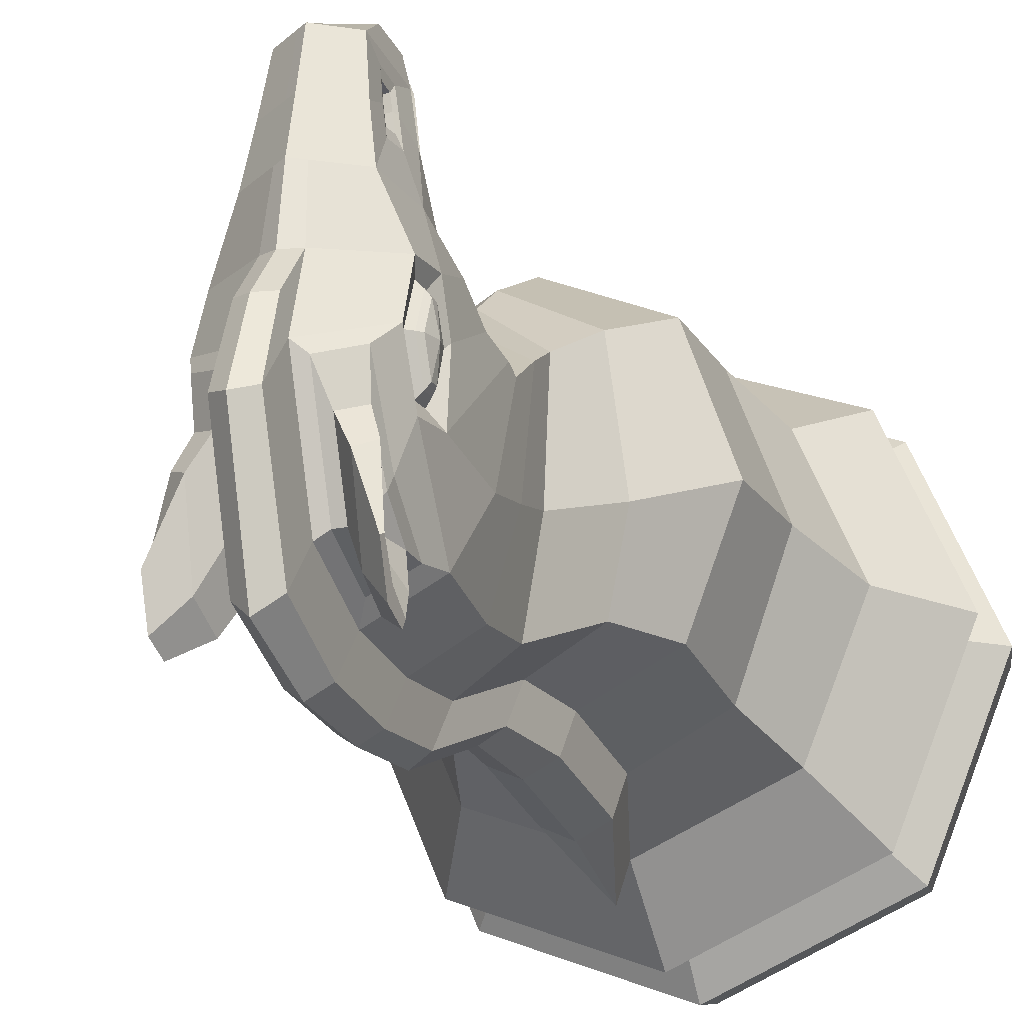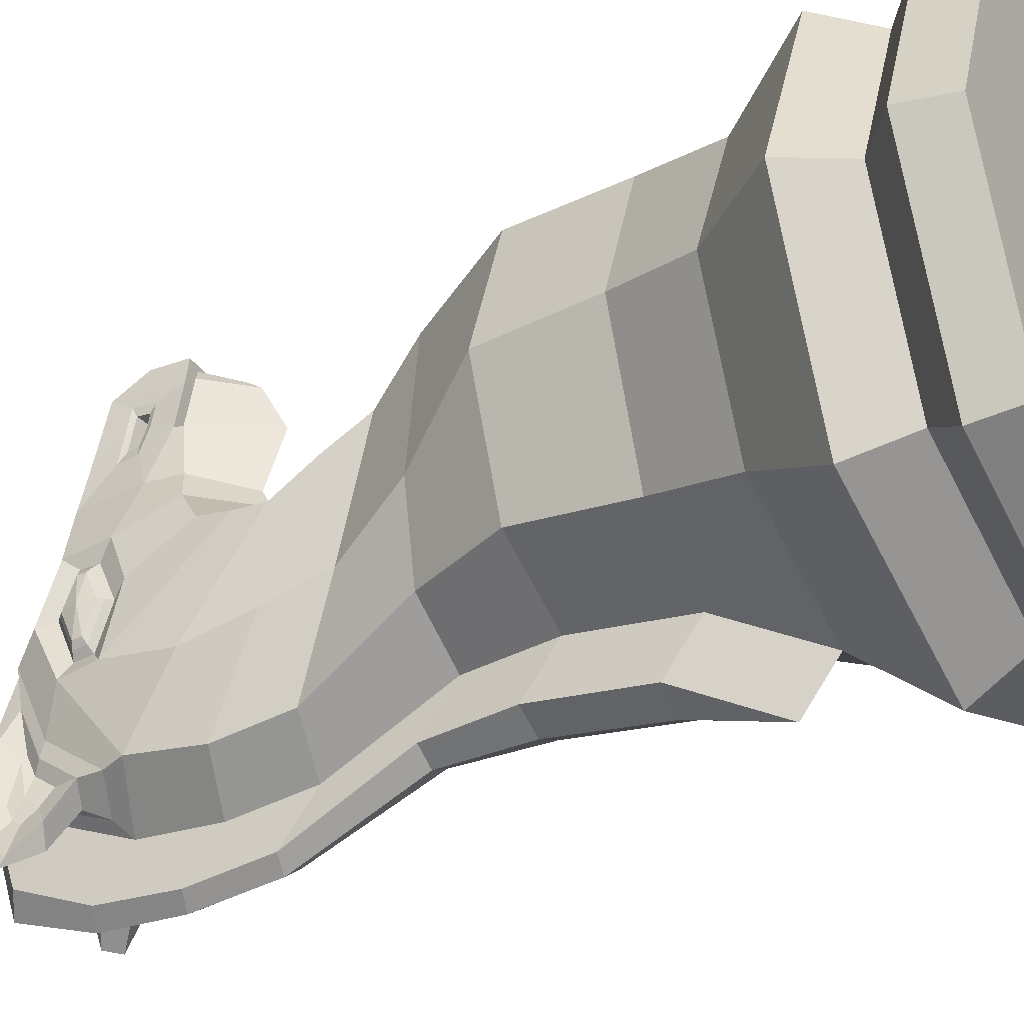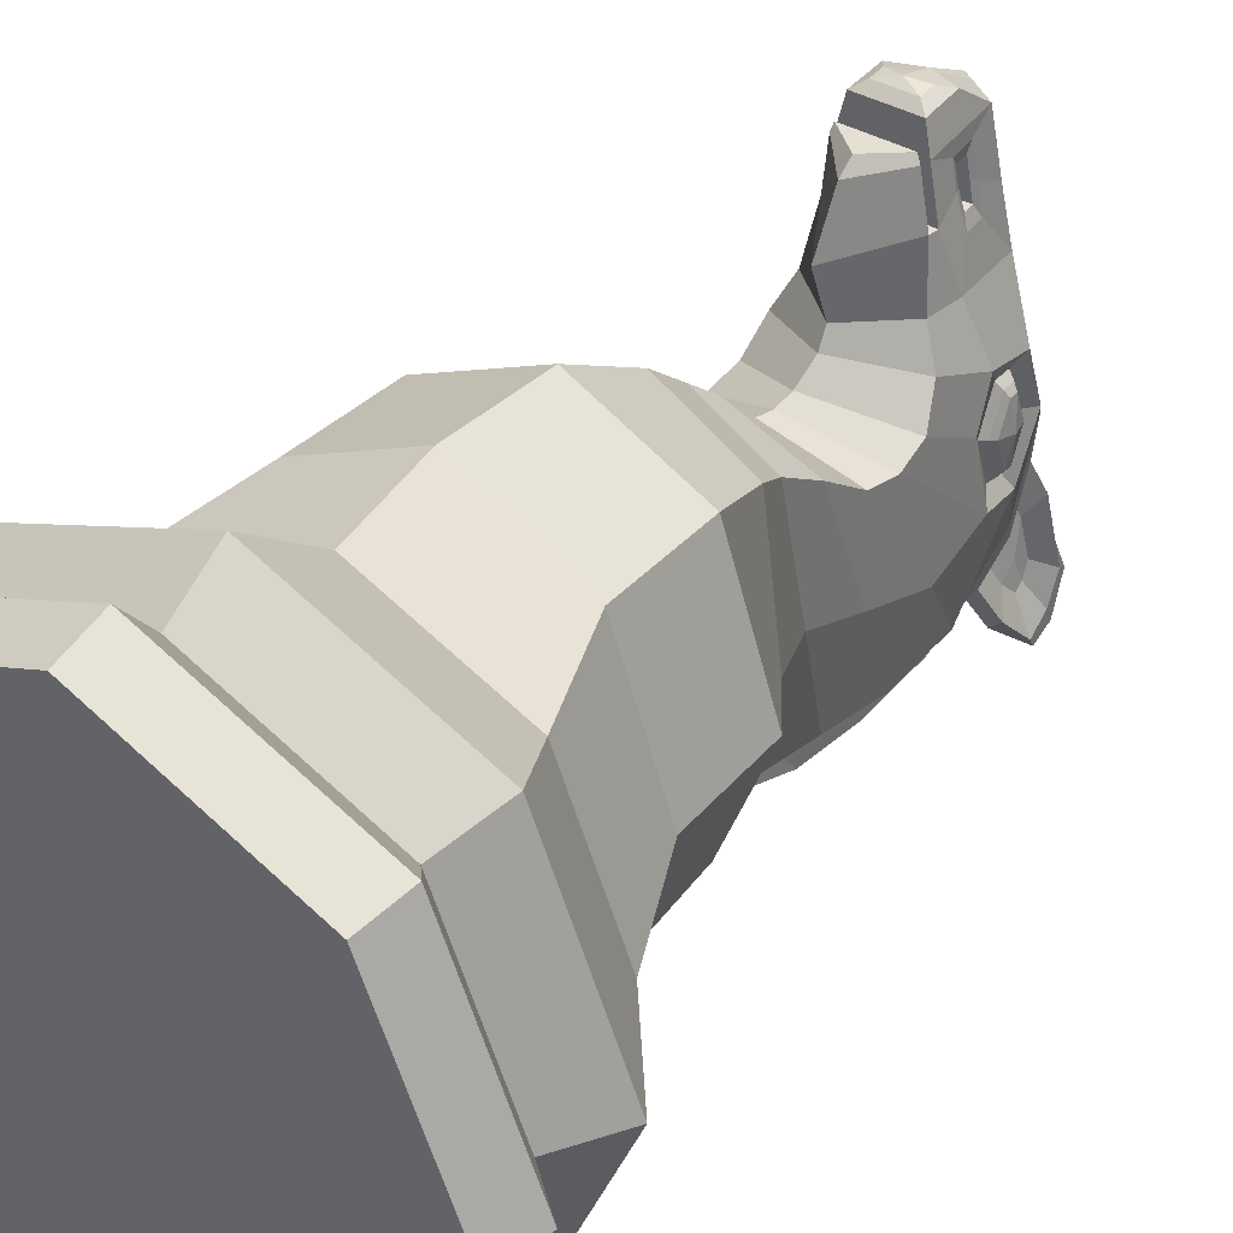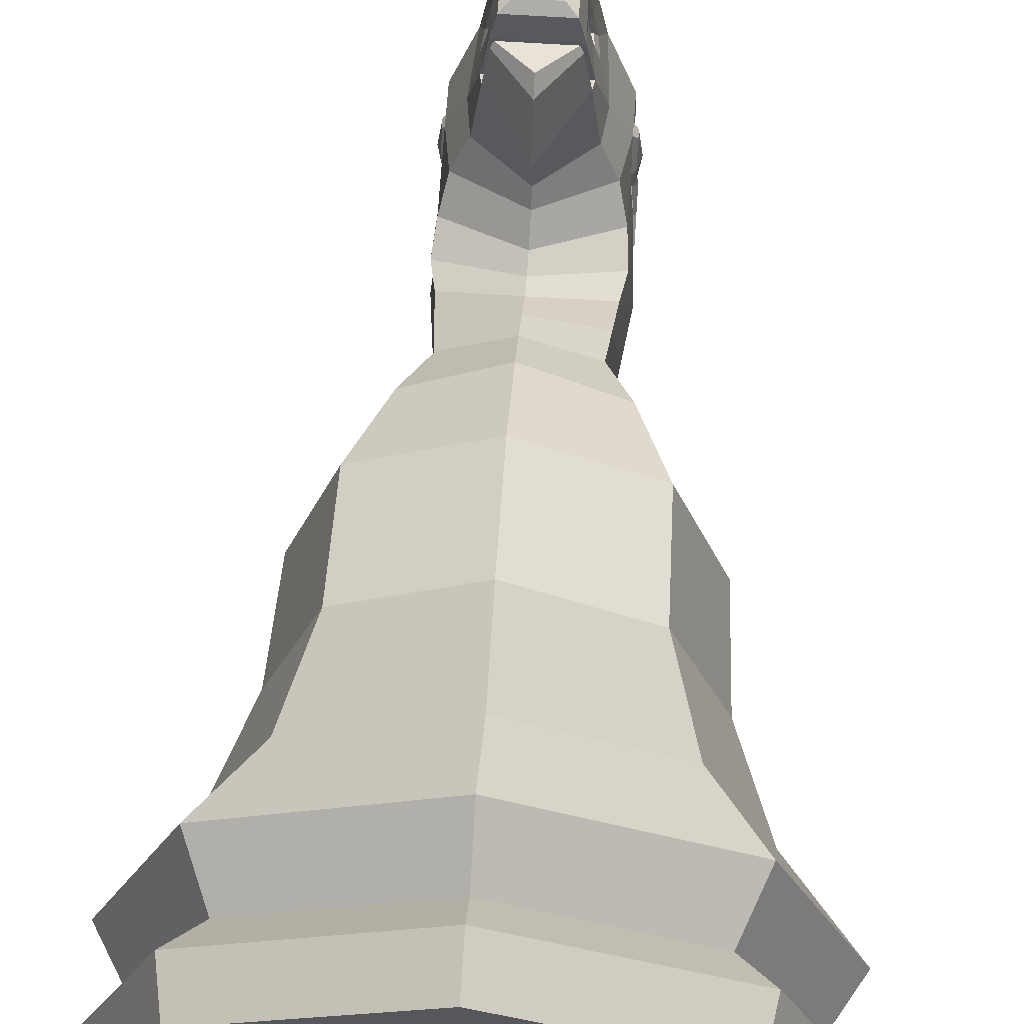
<metadata>
{"format":"obj","ext":"obj","renderer":"f3d","projection":"perspective","resolution":1024,"background":"white","views":[{"elev":-22.0,"azim":-158.7,"up":"+Z"},{"elev":-34.3,"azim":-60.5,"up":"+Z"},{"elev":38.2,"azim":36.5,"up":"+Z"},{"elev":62.5,"azim":3.8,"up":"+Z"}]}
</metadata>
<code>
o Chess_Knight
v 1.328 0 -1.328
v 0.8241 2.164 -0.7994
v 1.878 0 0
v 1.18 2.164 0.1951
v 1.328 0 1.328
v 0.8241 2.164 1.19
v 1.187 0.5736 -1.187
v 1.679 0.5736 1e-06
v 1.187 0.5736 1.187
v 1.351 0.9607 -1.351
v 1.911 0.9607 1e-06
v 1.351 0.9607 1.351
v 1.388 0.3385 -1.388
v 1.963 0.3385 1e-06
v 1.388 0.3385 1.388
v 1.016 1.541 -0.9865
v 1.437 1.541 0.02982
v 1.016 1.541 1.046
v 0.8095 2.951 -0.7076
v 1.144 2.951 0.1642
v 0.8095 2.951 1.163
v 0.6019 3.568 0.8533
v 0.7272 3.568 -0.1312
v 0.6019 3.568 -0.7639
v 0.4408 3.947 0.592
v 0.4732 4.134 -0.359
v 0.4408 4.351 -1.124
v 0.2899 5.303 1.067
v 0.2899 5.914 1.054
v 0.3481 5.23 0.6822
v 0.515 5.01 0.2251
v 0.4754 5.542 -0.1206
v 0.4381 6.191 -0.336
v 0.4314 5.563 -1.144
v 0.5753 5.038 -0.6248
v 0.4962 4.565 0.1796
v 0.2208 5.28 1.485
v 0.2079 5.354 1.617
v 0.2039 5.632 1.636
v 0.2415 5.277 1.423
v 0.522 4.565 -0.4942
v 0.4688 4.872 -1.203
v 0.4688 4.245 0.4089
v 0.535 4.766 0.1692
v 0.578 5.723 -0.1399
v 0.4546 5.942 -0.8703
v 0.4585 5.157 0.4489
v 0.1357 5.418 1.67
v 0.1345 5.534 1.675
v 0.206 2.164 -1.108
v 0.2024 2.951 -0.9982
v 0.1505 3.568 -1.015
v 0.1102 4.414 -1.391
v 0.07248 6.058 1.054
v 0.08704 6.134 0.6726
v 0.1979 5.653 -1.306
v 0.2102 6.323 -0.4047
v 0.05098 5.681 1.639
v 0.06037 5.976 1.474
v 0.1172 4.988 -1.457
v 0.2187 6.075 -1.138
v 0.1146 6.195 0.1915
v 0.03361 5.563 1.677
v 0.206 2.41 -1.432
v 0.2024 3.198 -1.322
v 0.1505 3.815 -1.339
v 0.1102 4.661 -1.715
v 0.124 5.795 -1.739
v 0.1287 6.62 -0.659
v 0.1172 5.235 -1.781
v 0.1338 6.326 -1.51
v 0.1146 6.441 -0.1323
v 0.4962 5.393 -1.137
v 0.124 5.548 -1.415
v 0.1287 6.374 -0.3352
v 0.4754 5.909 -0.1486
v 0.1338 6.08 -1.186
v 0.5653 6.243 -1.588
v 0.4543 6.112 -1.307
v 0.4561 6.054 -1.349
v 0.5653 6.083 -1.652
v 0.5653 6.338 -1.309
v 0.4544 6.161 -1.203
v 0.2946 6.071 -1.137
v 0.2817 5.792 -1.248
v 0.3939 6.104 -0.8836
v 0.2893 6.235 -0.6528
v 0.3889 5.901 -1.131
v 0.3984 6.033 -1.035
v 0.4034 6.15 -1.391
v 0.4184 6.119 -0.9363
v 0.4252 5.969 -1.255
v 0.3937 5.919 -1.513
v 0.3994 6.286 -0.8602
v 0.4299 6.067 -1.156
v 0.5653 6.193 -1.486
v 0.5653 6.049 -1.59
v 0.5653 6.288 -1.283
v 0.5047 6.214 -0.8105
v 0.5016 5.87 -1.396
v 0.4407 5.983 -0.9602
v 0.4305 6.148 -0.6075
v 0.4263 5.733 -1.141
v 0.5164 5.57 0.2763
v 0.5198 5.455 -0.02808
v 0.5196 5.893 0.2266
v 0.5246 6.034 -0.177
v 0.545 5.562 -0.5265
v 0.523 5.847 -0.5569
v 0.4754 5.662 0.1541
v 0.4754 5.791 0.1529
v 0.4754 5.648 -0.4308
v 0.4754 5.782 -0.4446
v 0.5174 5.578 -0.1231
v 0.5174 5.873 -0.1475
v 0.5174 5.679 0.1094
v 0.5476 5.61 -0.1256
v 0.5174 5.772 0.1085
v 0.5476 5.84 -0.1464
v 0.5174 5.668 -0.3878
v 0.5174 5.766 -0.3978
v 0.5476 5.694 0.06658
v 0.5476 5.757 0.06602
v 0.5476 5.685 -0.3462
v 0.5476 5.751 -0.353
v 0.3036 5.361 1.073
v 0.3816 5.476 0.6834
v 0.3481 5.958 0.6701
v 0.2415 5.862 1.465
v 0.2506 5.344 1.421
v 0.08017 5.637 1.156
v 0.08141 5.566 1.168
v 0.1018 5.585 1.063
v 0.09501 5.644 1.06
v 0.06684 5.629 1.266
v 0.06848 5.563 1.256
v 0.2607 5.581 1.171
v 0.2774 5.542 1.167
v 0.2772 5.692 1.03
v 0.3034 5.741 0.9426
v 0.321 5.581 0.9497
v 0.2883 5.606 1.034
v 0.242 5.672 1.295
v 0.2475 5.706 1.363
v 0.2513 5.537 1.34
v 0.2439 5.578 1.282
v 0.274 5.725 1.14
v 0.2589 5.683 1.153
v 0.1555 5.568 1.277
v 0.1537 5.655 1.289
v 0.1876 5.674 1.036
v 0.1975 5.595 1.04
v 0.1715 5.571 1.17
v 0.1698 5.666 1.154
v 0.08268 5.476 1.1
v 0.07172 5.466 1.156
v 0.1115 5.467 1.215
v 0.06477 5.464 1.204
v 0.1201 5.469 1.158
v 0.1341 5.482 1.087
v 0 1.788 -1.731
v 0 0 -1.878
v -1.328 0 -1.328
v -0.8241 2.164 -0.7994
v -1.878 0 0
v -1.18 2.164 0.1951
v -1.328 0 1.328
v -0.8241 2.164 1.19
v 0 0 1.878
v 0 2.164 1.602
v 0 0.5736 -1.679
v -1.187 0.5736 -1.187
v -1.679 0.5736 1e-06
v -1.187 0.5736 1.187
v 0 0.5736 1.679
v 0 0.9607 -1.911
v -1.351 0.9607 -1.351
v -1.911 0.9607 1e-06
v -1.351 0.9607 1.351
v 0 0.9607 1.911
v 0 0.3385 -1.963
v -1.388 0.3385 -1.388
v -1.963 0.3385 1e-06
v -1.388 0.3385 1.388
v 0 0.3385 1.963
v -1.016 1.541 -0.9865
v -1.437 1.541 0.02982
v -1.016 1.541 1.046
v 0 1.541 1.467
v -0.8095 2.951 -0.7076
v -1.144 2.951 0.1642
v -0.8095 2.951 1.163
v 0 2.951 1.551
v 0 3.568 1.188
v -0.6019 3.568 0.8533
v -0.7272 3.568 -0.1312
v -0.6019 3.568 -0.7639
v 0 3.863 0.9475
v -0.4408 3.947 0.592
v -0.4732 4.134 -0.359
v -0.4408 4.351 -1.124
v 0 4.796 1.054
v -0.2899 5.303 1.067
v -0.2899 5.914 1.054
v 0 6.106 1.054
v 0 6.192 0.6734
v -0.3481 5.23 0.6822
v 0 4.942 0.6737
v 0 4.687 0.4471
v -0.515 5.01 0.2251
v -0.4754 5.542 -0.1206
v -0.4381 6.191 -0.336
v -0.4314 5.563 -1.144
v -0.5753 5.038 -0.6248
v -0.4962 4.565 0.1796
v 0 4.387 0.4692
v 0 5.097 1.485
v -0.2208 5.28 1.485
v 0 5.354 1.617
v -0.2079 5.354 1.617
v -0.2039 5.632 1.636
v 0 6.014 1.476
v -0.2415 5.277 1.423
v 0 4.986 1.406
v -0.522 4.565 -0.4942
v -0.4688 4.872 -1.203
v -0.4688 4.245 0.4089
v 0 4.111 0.7435
v -0.535 4.766 0.1692
v -0.578 5.723 -0.1399
v -0.4546 5.942 -0.8703
v 0 4.535 0.4304
v 0 5.28 1.485
v 0 5.698 1.641
v 0 4.877 0.5451
v 0 6.259 0.1731
v -0.4585 5.157 0.4489
v 0 5.418 1.67
v -0.1357 5.418 1.67
v -0.1345 5.534 1.675
v 0 5.572 1.677
v 0 1.541 -1.407
v -0.206 2.164 -1.108
v -0.2024 2.951 -0.9982
v -0.1505 3.568 -1.015
v -0.1102 4.414 -1.391
v -0.07248 6.058 1.054
v -0.08704 6.134 0.6726
v -0.1979 5.653 -1.306
v -0.2102 6.323 -0.4047
v -0.05098 5.681 1.639
v -0.06037 5.976 1.474
v -0.1172 4.988 -1.457
v -0.2187 6.075 -1.138
v -0.1146 6.195 0.1915
v -0.03361 5.563 1.677
v 0 2.41 -1.535
v 0 3.198 -1.419
v 0 3.815 -1.423
v 0 4.682 -1.804
v 0 6.404 -1.63
v 0 6.701 -0.7008
v 0 5.273 -1.866
v 0 5.847 -1.832
v 0 6.505 -0.1507
v -0.206 2.41 -1.432
v -0.2024 3.198 -1.322
v -0.1505 3.815 -1.339
v -0.1102 4.661 -1.715
v -0.124 5.795 -1.739
v -0.1287 6.62 -0.659
v -0.1172 5.235 -1.781
v -0.1338 6.326 -1.51
v -0.1146 6.441 -0.1323
v 0 5.481 1.701
v -0.4962 5.393 -1.137
v -0.124 5.548 -1.415
v -0.1287 6.374 -0.3352
v -0.4754 5.909 -0.1486
v -0.1338 6.08 -1.186
v -0.5653 6.243 -1.588
v -0.4543 6.112 -1.307
v -0.4561 6.054 -1.349
v -0.5653 6.083 -1.652
v -0.5653 6.338 -1.309
v -0.4544 6.161 -1.203
v -0.2946 6.071 -1.137
v -0.2817 5.792 -1.248
v -0.3939 6.104 -0.8836
v -0.2893 6.235 -0.6528
v -0.3889 5.901 -1.131
v -0.3984 6.033 -1.035
v -0.4034 6.15 -1.391
v -0.4184 6.119 -0.9363
v -0.4252 5.969 -1.255
v -0.3937 5.919 -1.513
v -0.3994 6.286 -0.8602
v -0.4299 6.067 -1.156
v -0.5653 6.193 -1.486
v -0.5653 6.049 -1.59
v -0.5653 6.288 -1.283
v -0.5047 6.214 -0.8105
v -0.5016 5.87 -1.396
v -0.4407 5.983 -0.9602
v -0.4305 6.148 -0.6075
v -0.4263 5.733 -1.141
v -0.5164 5.57 0.2763
v -0.5198 5.455 -0.02808
v -0.5196 5.893 0.2266
v -0.5246 6.034 -0.177
v -0.545 5.562 -0.5265
v -0.523 5.847 -0.5569
v -0.4754 5.662 0.1541
v -0.4754 5.791 0.1529
v -0.4754 5.648 -0.4308
v -0.4754 5.782 -0.4446
v -0.5174 5.578 -0.1231
v -0.5174 5.873 -0.1475
v -0.5174 5.679 0.1094
v -0.5476 5.61 -0.1256
v -0.5174 5.772 0.1085
v -0.5476 5.84 -0.1464
v -0.5174 5.668 -0.3878
v -0.5174 5.766 -0.3978
v -0.5476 5.694 0.06658
v -0.5476 5.757 0.06602
v -0.5476 5.685 -0.3462
v -0.5476 5.751 -0.353
v 0 5.277 1.423
v 0 5.303 1.067
v 0 5.361 1.073
v 0 5.344 1.421
v 0 0 0
v -0.3036 5.361 1.073
v -0.3816 5.476 0.6834
v -0.3481 5.958 0.6701
v -0.2415 5.862 1.465
v -0.2506 5.344 1.421
v -0.08017 5.637 1.156
v -0.08141 5.566 1.168
v -0.1018 5.585 1.063
v -0.09501 5.644 1.06
v -0.06684 5.629 1.266
v -0.06848 5.563 1.256
v -0.2607 5.581 1.171
v -0.2774 5.542 1.167
v -0.2772 5.692 1.03
v -0.3034 5.741 0.9426
v -0.321 5.581 0.9497
v -0.2883 5.606 1.034
v -0.242 5.672 1.295
v -0.2475 5.706 1.363
v -0.2513 5.537 1.34
v -0.2439 5.578 1.282
v -0.274 5.725 1.14
v -0.2589 5.683 1.153
v -0.1555 5.568 1.277
v -0.1537 5.655 1.289
v -0.1876 5.674 1.036
v -0.1975 5.595 1.04
v -0.1715 5.571 1.17
v -0.1698 5.666 1.154
v -0.08268 5.476 1.1
v -0.07172 5.466 1.156
v -0.1115 5.467 1.215
v -0.06477 5.464 1.204
v -0.1201 5.469 1.158
v -0.1341 5.482 1.087
f 13 7 8 14
f 7 10 11 8
f 10 16 17 11
f 242 50 2 16
f 16 2 4 17
f 181 171 7 13
f 1 13 14 3
f 3 14 15 5
f 14 8 9 15
f 15 9 175 185
f 9 12 180 175
f 12 18 189 180
f 18 6 170 189
f 5 15 185 169
f 8 11 12 9
f 11 17 18 12
f 17 4 6 18
f 64 257 258 65
f 170 6 21 193
f 236 62 72 265
f 50 64 65 51
f 21 20 23 22
f 193 21 22 194
f 20 19 24 23
f 6 4 20 21
f 23 24 27 26
f 60 53 67 70
f 194 22 25 198
f 22 23 26 25
f 208 30 28 202
f 104 106 128 127
f 62 236 206 55
f 52 51 65 66
f 232 44 31 209
f 44 108 105 31
f 77 74 68 71
f 235 47 30 208
f 41 42 73 35
f 47 104 127 30
f 43 41 35 36
f 55 206 205 54
f 228 43 36 216
f 224 40 37 217
f 332 130 38 219
f 130 129 39 38
f 126 28 30 127
f 202 28 40 224
f 54 205 222 59
f 37 40 329 233
f 198 25 43 228
f 25 26 41 43
f 26 27 42 41
f 53 52 66 67
f 35 73 109 108
f 36 35 108 44
f 216 36 44 232
f 62 75 69 72
f 37 233 217
f 59 222 234 58
f 31 105 104 47
f 209 31 47 235
f 75 77 71 69
f 38 39 49 48
f 58 234 241 63
f 219 38 48 238
f 39 58 63 49
f 107 75 62 106
f 129 59 58 39
f 94 99 98 82
f 27 53 60 42
f 29 54 59 129
f 128 55 54 29
f 42 60 74 73
f 93 90 78 81
f 106 62 55 128
f 24 52 53 27
f 19 51 52 24
f 4 2 19 20
f 2 50 51 19
f 162 181 13 1
f 50 242 161 64
f 10 176 242 16
f 171 176 10 7
f 65 258 259 66
f 66 259 260 67
f 71 261 262 69
f 70 263 264 68
f 67 260 263 70
f 68 264 261 71
f 69 262 265 72
f 161 257 64
f 74 60 70 68
f 63 241 275
f 48 49 275
f 49 63 275
f 238 48 275
f 34 46 109 73
f 56 34 73 74
f 33 57 75 107
f 46 33 107 109
f 61 56 74 77
f 57 61 77 75
f 97 81 78 96
f 96 78 82 98
f 95 92 80 79
f 90 94 82 78
f 91 95 79 83
f 100 93 81 97
f 34 56 85 103
f 33 46 101 102
f 61 57 87 84
f 46 34 103 101
f 56 61 84 85
f 57 33 102 87
f 103 85 93 100
f 86 89 95 91
f 84 87 94 90
f 89 88 92 95
f 85 84 90 93
f 87 102 99 94
f 79 80 97 96
f 83 79 96 98
f 91 83 98 99
f 80 92 100 97
f 89 86 102 101
f 88 89 101 103
f 86 91 99 102
f 92 88 103 100
f 32 110 104 105
f 111 76 107 106
f 112 32 105 108
f 76 113 109 107
f 113 112 108 109
f 110 111 106 104
f 112 120 114 32
f 110 116 118 111
f 76 115 121 113
f 32 114 116 110
f 111 118 115 76
f 113 121 120 112
f 117 122 116 114
f 123 119 115 118
f 124 117 114 120
f 119 125 121 115
f 125 124 120 121
f 122 123 118 116
f 45 122 117
f 45 119 123
f 45 117 124
f 45 125 119
f 45 124 125
f 45 123 122
f 40 28 330 329
f 28 126 331 330
f 126 130 332 331
f 169 333 5
f 1 333 162
f 5 333 3
f 3 333 1
f 149 146 137 153
f 154 148 143 150
f 147 140 128 29
f 141 138 126 127
f 145 144 129 130
f 140 141 127 128
f 132 131 135 136
f 138 145 130 126
f 144 147 29 129
f 152 142 139 151
f 150 143 146 149
f 151 139 148 154
f 133 134 131 132
f 138 141 142 137
f 140 147 148 139
f 139 142 141 140
f 144 145 146 143
f 145 138 137 146
f 143 148 147 144
f 153 137 142 152
f 152 133 155 160
f 134 151 154 131
f 135 150 149 136
f 133 152 151 134
f 131 154 150 135
f 132 136 158 156
f 156 159 160 155
f 158 157 159 156
f 136 149 157 158
f 153 152 160 159
f 149 153 159 157
f 133 132 156 155
f 182 183 173 172
f 172 173 178 177
f 177 178 187 186
f 242 186 164 243
f 186 187 166 164
f 181 182 172 171
f 163 165 183 182
f 165 167 184 183
f 183 184 174 173
f 184 185 175 174
f 174 175 180 179
f 179 180 189 188
f 188 189 170 168
f 167 169 185 184
f 173 174 179 178
f 178 179 188 187
f 187 188 168 166
f 266 267 258 257
f 170 193 192 168
f 236 265 274 255
f 243 244 267 266
f 192 195 196 191
f 193 194 195 192
f 191 196 197 190
f 168 192 191 166
f 196 200 201 197
f 253 272 269 246
f 194 198 199 195
f 195 199 200 196
f 208 202 203 207
f 307 335 336 309
f 255 248 206 236
f 245 268 267 244
f 232 209 210 229
f 229 210 308 311
f 280 273 270 277
f 235 208 207 237
f 225 214 276 226
f 237 207 335 307
f 227 215 214 225
f 248 247 205 206
f 228 216 215 227
f 224 217 218 223
f 332 219 220 338
f 338 220 221 337
f 334 335 207 203
f 202 224 223 203
f 247 252 222 205
f 218 233 329 223
f 198 228 227 199
f 199 227 225 200
f 200 225 226 201
f 246 269 268 245
f 214 311 312 276
f 215 229 311 214
f 216 232 229 215
f 255 274 271 278
f 218 217 233
f 252 251 234 222
f 210 237 307 308
f 209 235 237 210
f 278 271 273 280
f 220 239 240 221
f 251 256 241 234
f 219 238 239 220
f 221 240 256 251
f 310 309 255 278
f 337 221 251 252
f 297 285 301 302
f 201 226 253 246
f 204 337 252 247
f 336 204 247 248
f 226 276 277 253
f 296 284 281 293
f 309 336 248 255
f 197 201 246 245
f 190 197 245 244
f 166 191 190 164
f 164 190 244 243
f 162 163 182 181
f 243 266 161 242
f 177 186 242 176
f 171 172 177 176
f 267 268 259 258
f 268 269 260 259
f 273 271 262 261
f 272 270 264 263
f 269 272 263 260
f 270 273 261 264
f 271 274 265 262
f 161 266 257
f 277 270 272 253
f 256 275 241
f 239 275 240
f 240 275 256
f 238 275 239
f 213 276 312 231
f 249 277 276 213
f 212 310 278 250
f 231 312 310 212
f 254 280 277 249
f 250 278 280 254
f 300 299 281 284
f 299 301 285 281
f 298 282 283 295
f 293 281 285 297
f 294 286 282 298
f 303 300 284 296
f 213 306 288 249
f 212 305 304 231
f 254 287 290 250
f 231 304 306 213
f 249 288 287 254
f 250 290 305 212
f 306 303 296 288
f 289 294 298 292
f 287 293 297 290
f 292 298 295 291
f 288 296 293 287
f 290 297 302 305
f 282 299 300 283
f 286 301 299 282
f 294 302 301 286
f 283 300 303 295
f 292 304 305 289
f 291 306 304 292
f 289 305 302 294
f 295 303 306 291
f 211 308 307 313
f 314 309 310 279
f 315 311 308 211
f 279 310 312 316
f 316 312 311 315
f 313 307 309 314
f 315 211 317 323
f 313 314 321 319
f 279 316 324 318
f 211 313 319 317
f 314 279 318 321
f 316 315 323 324
f 320 317 319 325
f 326 321 318 322
f 327 323 317 320
f 322 318 324 328
f 328 324 323 327
f 325 319 321 326
f 230 320 325
f 230 326 322
f 230 327 320
f 230 322 328
f 230 328 327
f 230 325 326
f 223 329 330 203
f 203 330 331 334
f 334 331 332 338
f 169 167 333
f 163 162 333
f 167 165 333
f 165 163 333
f 357 361 345 354
f 362 358 351 356
f 355 204 336 348
f 349 335 334 346
f 353 338 337 352
f 348 336 335 349
f 340 344 343 339
f 346 334 338 353
f 352 337 204 355
f 360 359 347 350
f 358 357 354 351
f 359 362 356 347
f 341 340 339 342
f 346 345 350 349
f 348 347 356 355
f 347 348 349 350
f 352 351 354 353
f 353 354 345 346
f 351 352 355 356
f 361 360 350 345
f 360 368 363 341
f 342 339 362 359
f 343 344 357 358
f 341 342 359 360
f 339 343 358 362
f 340 364 366 344
f 364 363 368 367
f 366 364 367 365
f 344 366 365 357
f 361 367 368 360
f 357 365 367 361
f 341 363 364 340

</code>
